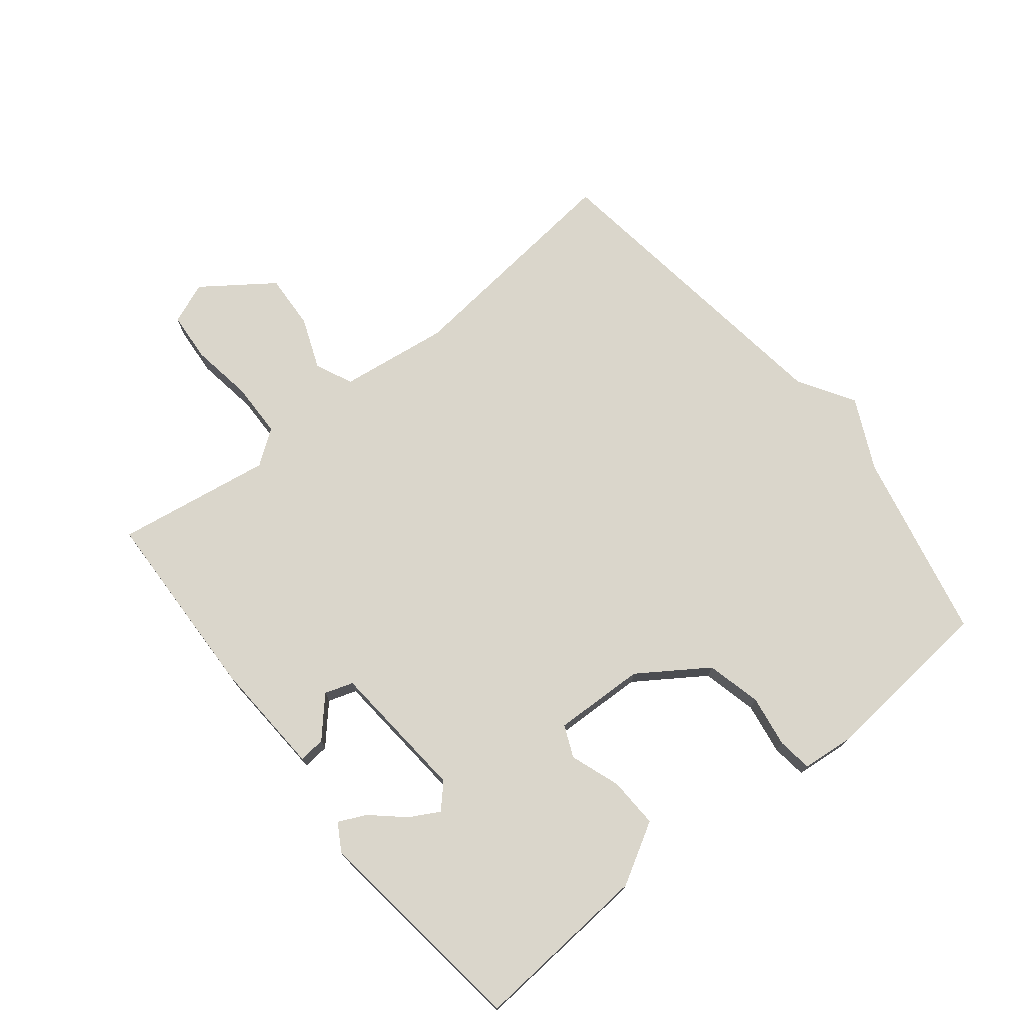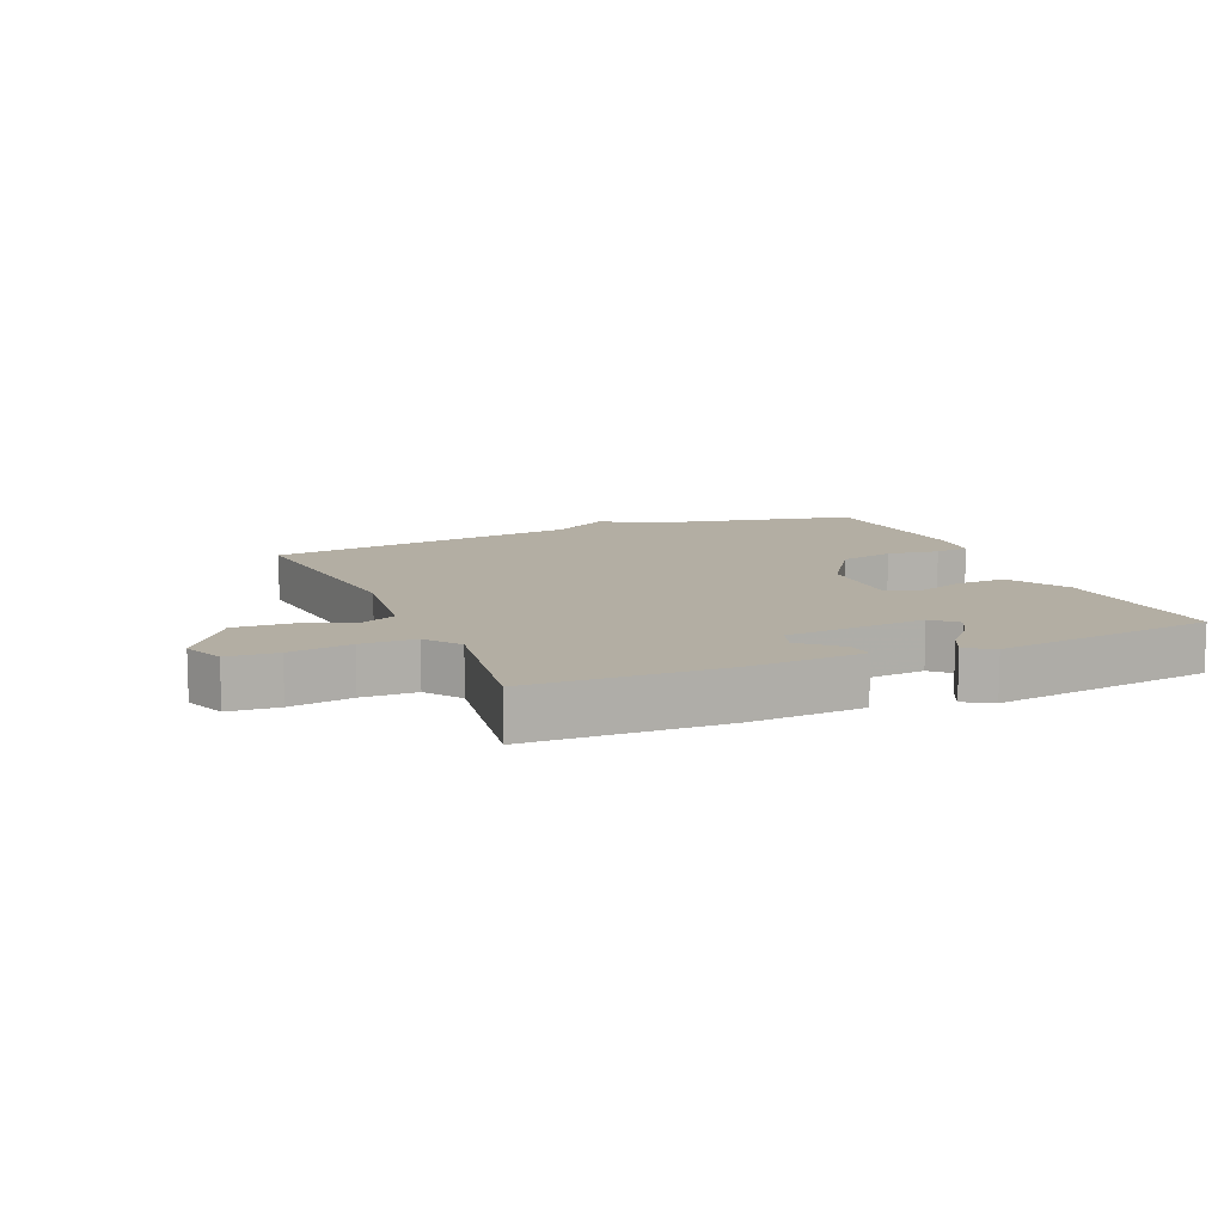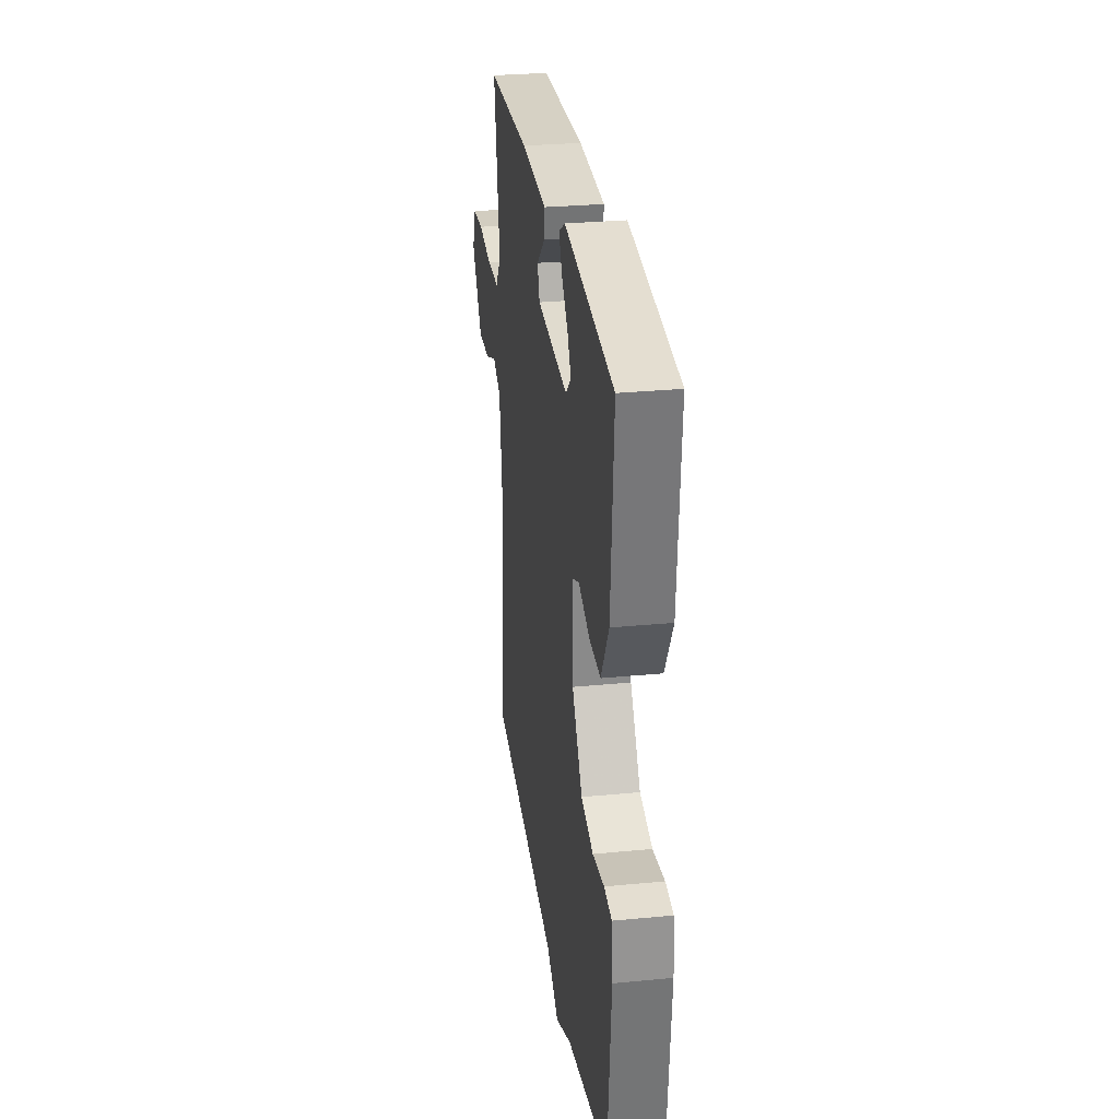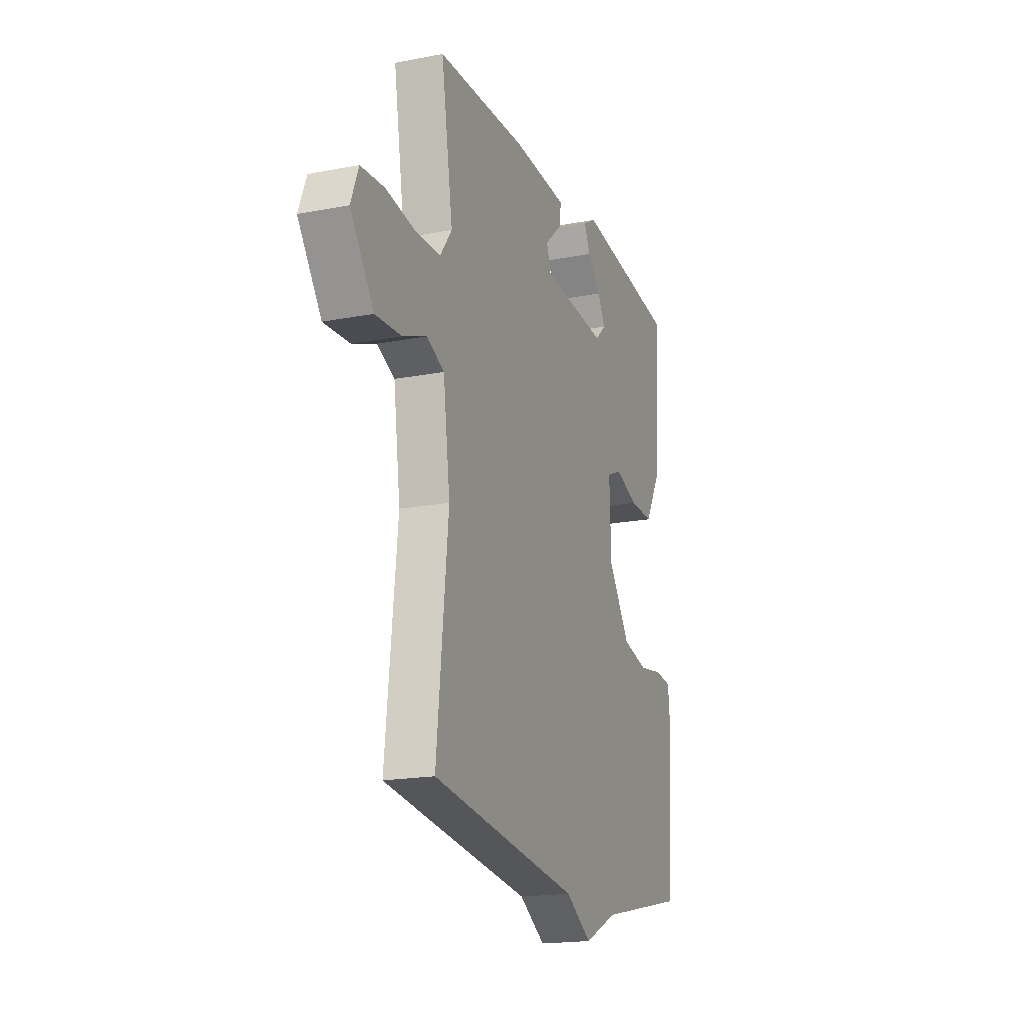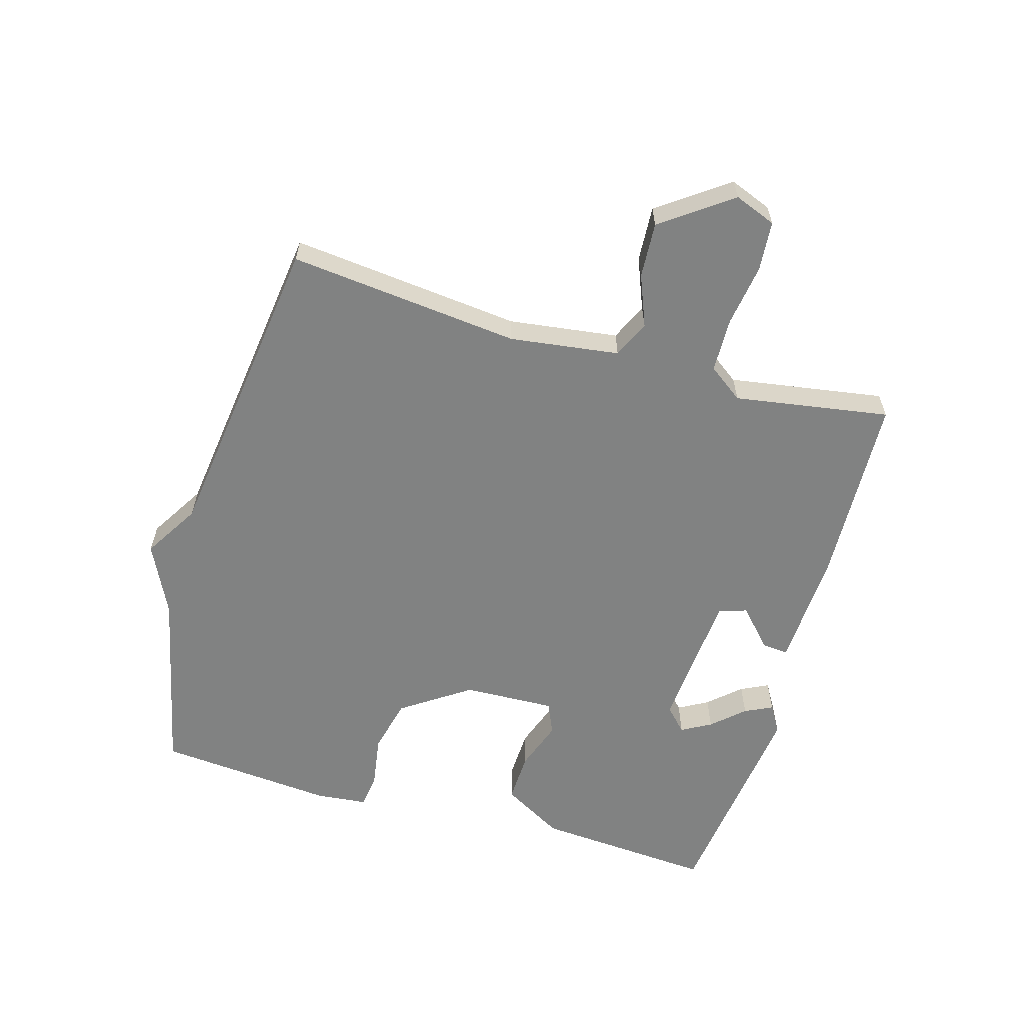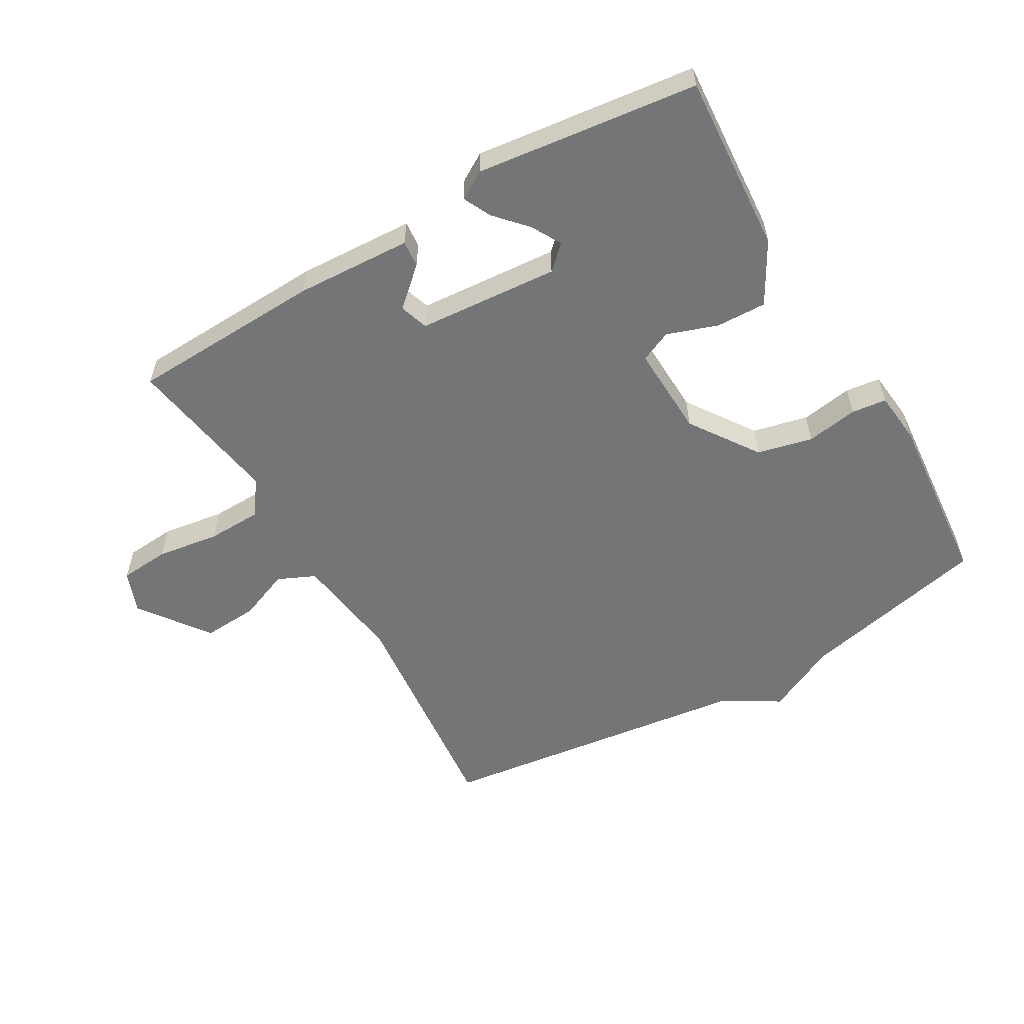
<metadata>
{"format":"obj","ext":"obj","renderer":"f3d","projection":"perspective","resolution":1024,"background":"white","views":[{"elev":73.9,"azim":51.3,"up":"+Y"},{"elev":11.0,"azim":-23.0,"up":"+Y"},{"elev":28.9,"azim":81.8,"up":"+Z"},{"elev":-18.6,"azim":-69.7,"up":"+Z"},{"elev":-60.6,"azim":-106.0,"up":"+Y"},{"elev":-56.4,"azim":30.4,"up":"+Y"}]}
</metadata>
<code>
v 0.5 0.07 -0.5
v 0.201 0.07 -0.566
v 0.089 0.07 -0.62
v 0.001 0.07 -0.566
v -0.5 0.07 -0.5
v -0.461 0.07 -0.133
v -0.484 0.07 0.04
v -0.543 0.07 0.067
v -0.624 0.07 0.035
v -0.712 0.07 0.03
v -0.791 0.07 0.14
v -0.765 0.07 0.206
v -0.686 0.07 0.212
v -0.587 0.07 0.197
v -0.501 0.07 0.199
v -0.461 0.07 0.254
v -0.5 0.07 0.5
v -0.194 0.07 0.511
v -0.011 0.07 0.501
v -0.015 0.07 0.459
v -0.075 0.07 0.405
v -0.06 0.07 0.36
v 0.162 0.07 0.342
v 0.199 0.07 0.377
v 0.173 0.07 0.424
v 0.128 0.07 0.474
v 0.107 0.07 0.518
v 0.151 0.07 0.544
v 0.5 0.07 0.5
v 0.479 0.07 0.217
v 0.424 0.07 0.121
v 0.344 0.07 0.124
v 0.265 0.07 0.152
v 0.215 0.07 0.13
v 0.22 0.07 -0.015
v 0.293 0.07 -0.123
v 0.38 0.07 -0.144
v 0.462 0.07 -0.131
v 0.517 0.07 -0.138
v 0.525 0.07 -0.219
v 0.5 0 -0.5
v 0.201 0 -0.566
v 0.089 0 -0.62
v 0.001 0 -0.566
v -0.5 0 -0.5
v -0.461 0 -0.133
v -0.484 0 0.04
v -0.543 0 0.067
v -0.624 0 0.035
v -0.712 0 0.03
v -0.791 0 0.14
v -0.765 0 0.206
v -0.686 0 0.212
v -0.587 0 0.197
v -0.501 0 0.199
v -0.461 0 0.254
v -0.5 0 0.5
v -0.194 0 0.511
v -0.011 0 0.501
v -0.015 0 0.459
v -0.075 0 0.405
v -0.06 0 0.36
v 0.162 0 0.342
v 0.199 0 0.377
v 0.173 0 0.424
v 0.128 0 0.474
v 0.107 0 0.518
v 0.151 0 0.544
v 0.5 0 0.5
v 0.479 0 0.217
v 0.424 0 0.121
v 0.344 0 0.124
v 0.265 0 0.152
v 0.215 0 0.13
v 0.22 0 -0.015
v 0.293 0 -0.123
v 0.38 0 -0.144
v 0.462 0 -0.131
v 0.517 0 -0.138
v 0.525 0 -0.219
f 40 1 2
f 39 40 2
f 38 39 2
f 37 38 2
f 2 3 4
f 37 2 4
f 36 37 4
f 4 5 6
f 36 4 6
f 35 36 6
f 34 35 6 7
f 33 34 7 8
f 31 32 33
f 30 31 33
f 29 30 33
f 28 29 33
f 25 26 27 28
f 24 25 28
f 24 28 33
f 23 24 33
f 22 23 33 8
f 19 20 21
f 18 19 21
f 17 18 21
f 16 17 21
f 21 22 8
f 16 21 8
f 15 16 8
f 12 13 14
f 11 12 14
f 10 11 14
f 9 10 14
f 8 9 14
f 8 14 15
f 42 41 80
f 42 80 79
f 42 79 78
f 42 78 77
f 44 43 42
f 44 42 77
f 44 77 76
f 46 45 44
f 46 44 76
f 46 76 75
f 47 46 75 74
f 48 47 74 73
f 73 72 71
f 73 71 70
f 73 70 69
f 73 69 68
f 68 67 66 65
f 68 65 64
f 73 68 64
f 73 64 63
f 48 73 63 62
f 61 60 59
f 61 59 58
f 61 58 57
f 61 57 56
f 48 62 61
f 48 61 56
f 48 56 55
f 54 53 52
f 54 52 51
f 54 51 50
f 54 50 49
f 54 49 48
f 55 54 48
f 1 41 42 2
f 2 42 43 3
f 3 43 44 4
f 4 44 45 5
f 5 45 46 6
f 6 46 47 7
f 7 47 48 8
f 8 48 49 9
f 9 49 50 10
f 10 50 51 11
f 11 51 52 12
f 12 52 53 13
f 13 53 54 14
f 14 54 55 15
f 15 55 56 16
f 16 56 57 17
f 17 57 58 18
f 18 58 59 19
f 19 59 60 20
f 20 60 61 21
f 21 61 62 22
f 22 62 63 23
f 23 63 64 24
f 24 64 65 25
f 25 65 66 26
f 26 66 67 27
f 27 67 68 28
f 28 68 69 29
f 29 69 70 30
f 30 70 71 31
f 31 71 72 32
f 32 72 73 33
f 33 73 74 34
f 34 74 75 35
f 35 75 76 36
f 36 76 77 37
f 37 77 78 38
f 38 78 79 39
f 39 79 80 40
f 40 80 41 1

</code>
